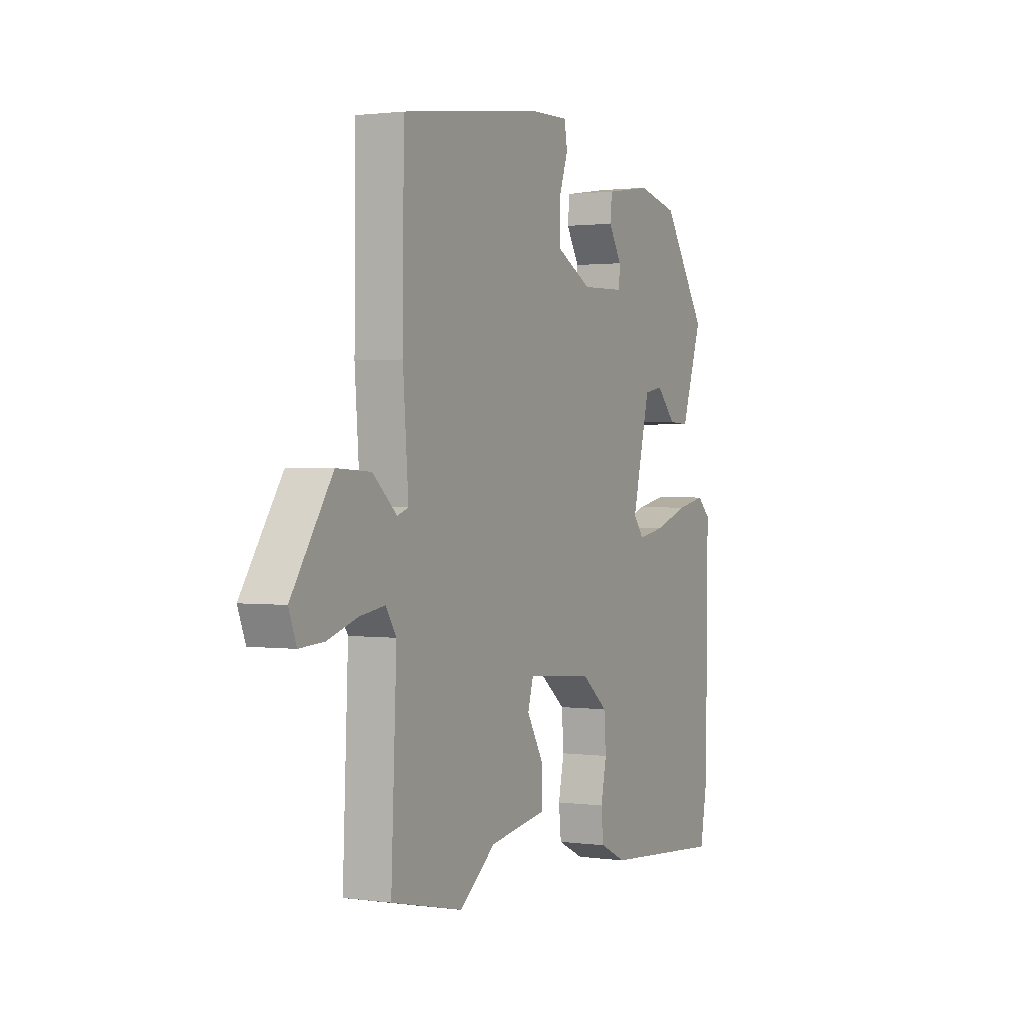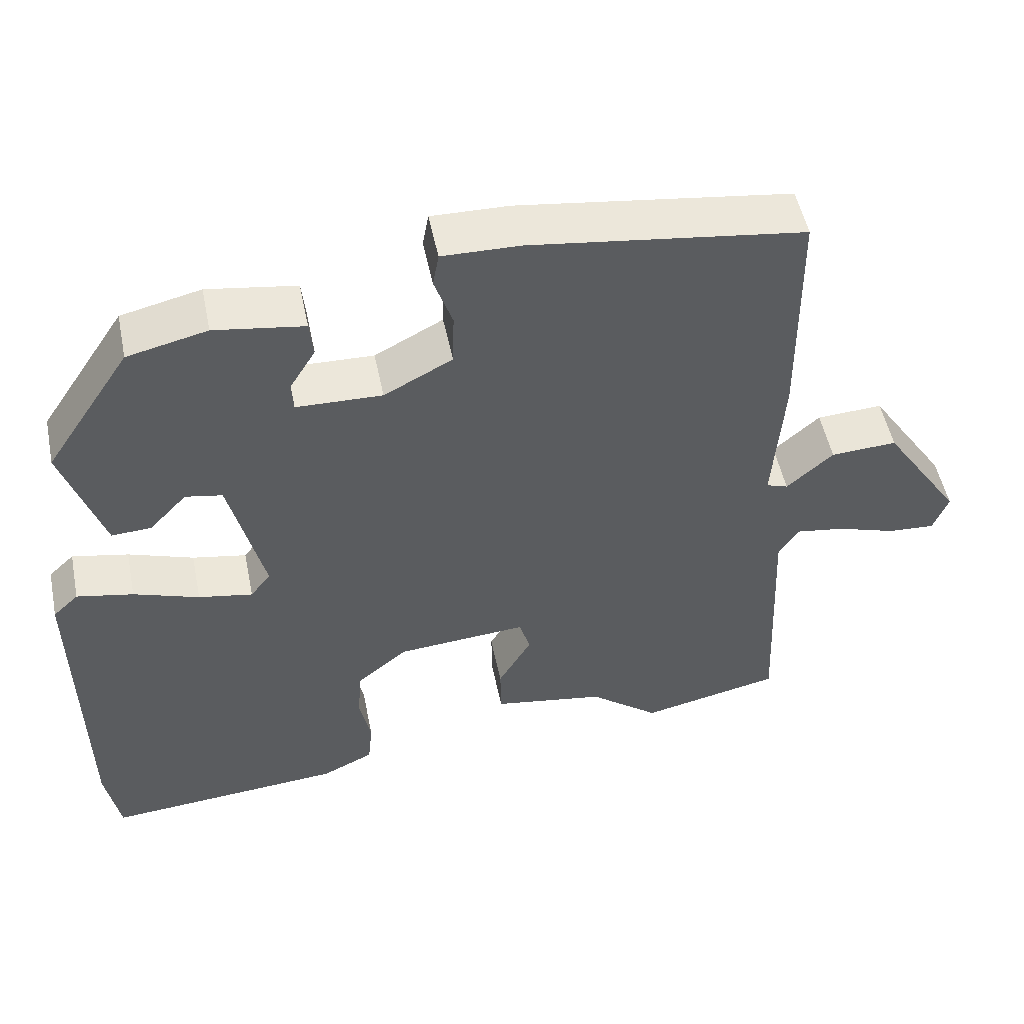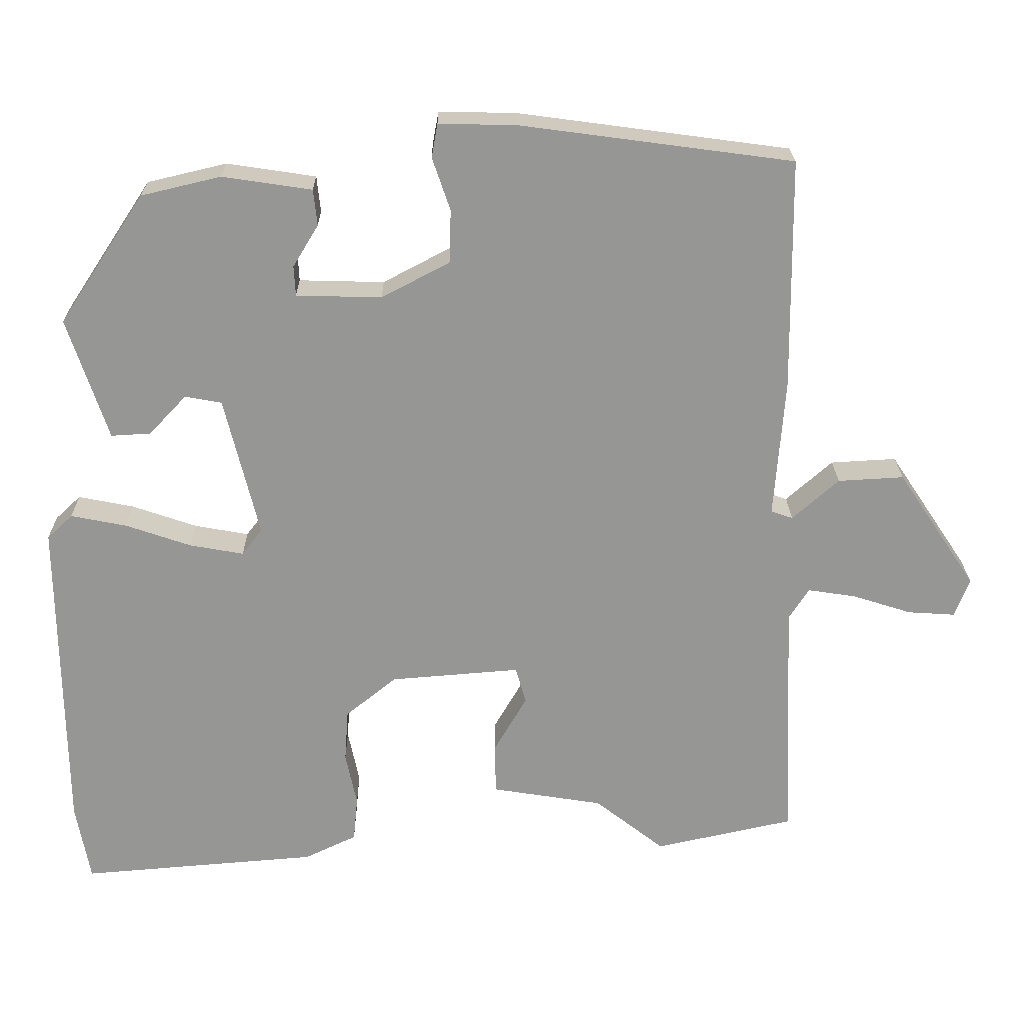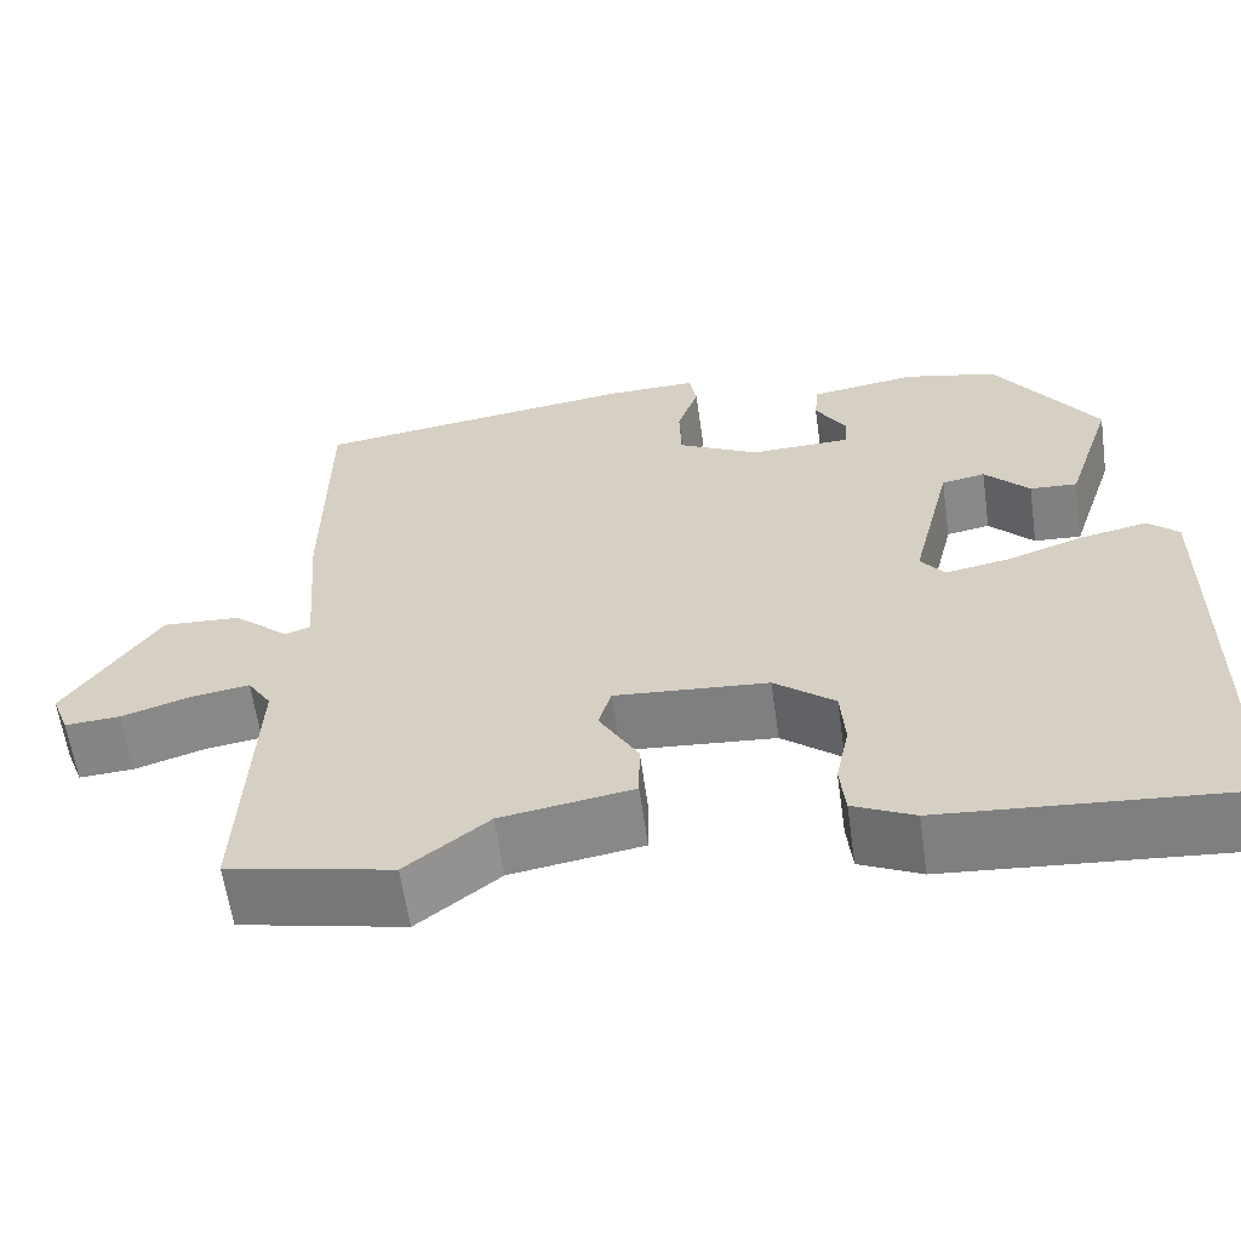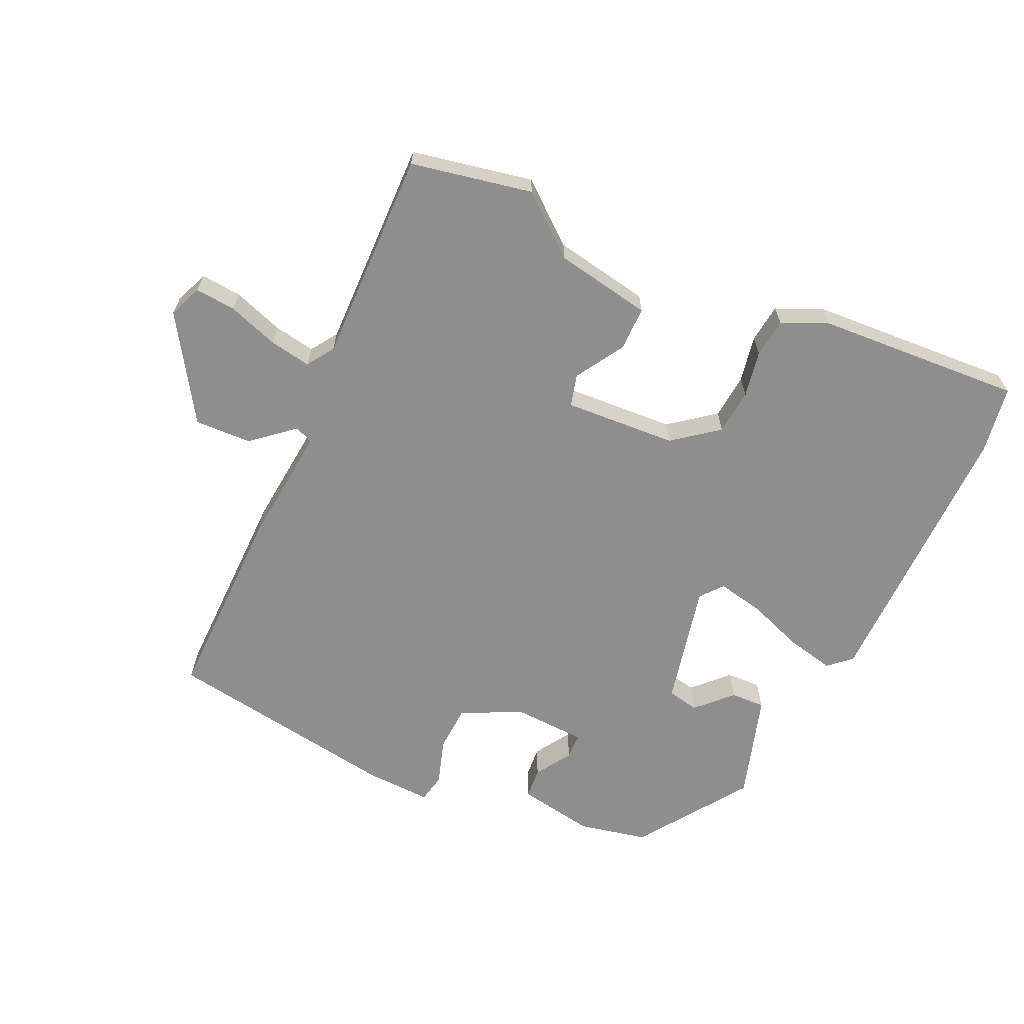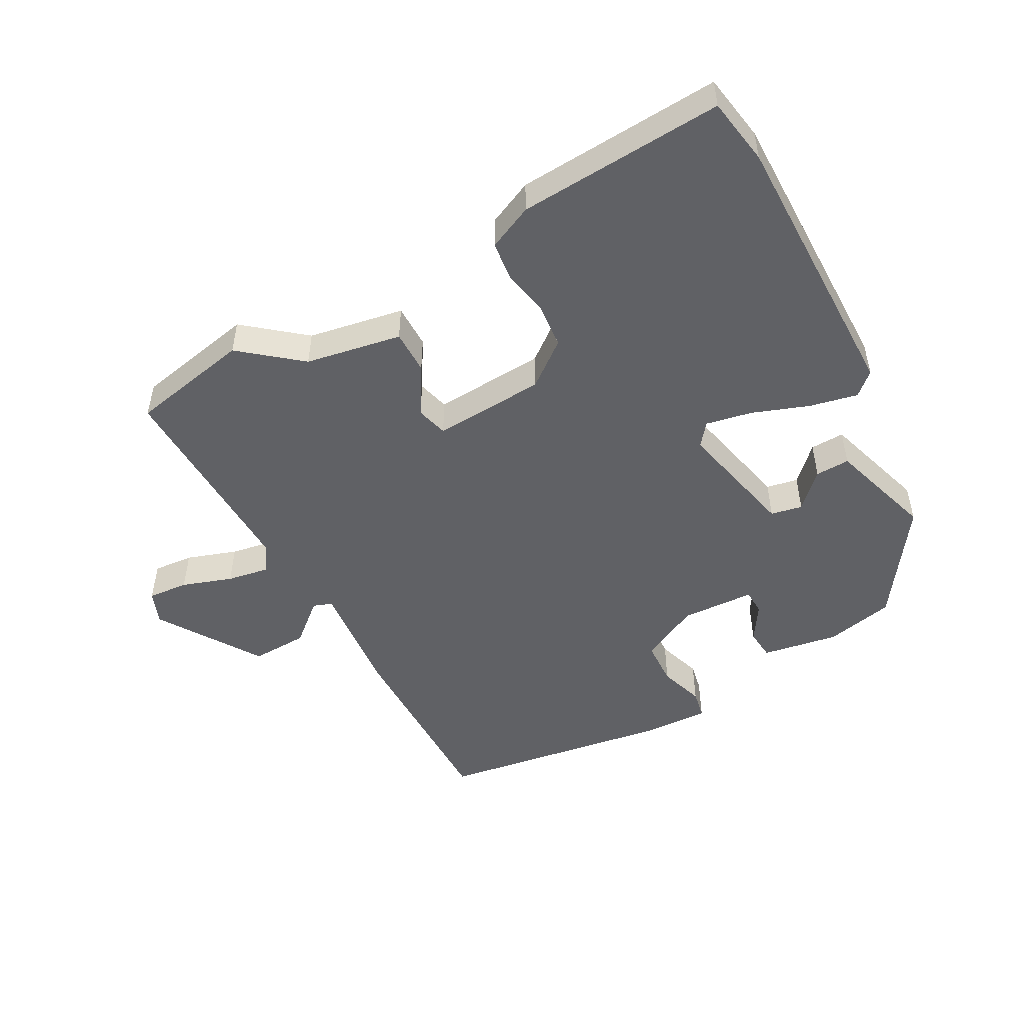
<metadata>
{"format":"obj","ext":"obj","renderer":"f3d","projection":"perspective","resolution":1024,"background":"white","views":[{"elev":1.3,"azim":116.7,"up":"+Z"},{"elev":51.4,"azim":-11.5,"up":"+Z"},{"elev":22.4,"azim":-0.7,"up":"+Z"},{"elev":-61.0,"azim":-171.9,"up":"+Z"},{"elev":-65.0,"azim":154.1,"up":"+Y"},{"elev":-49.6,"azim":-152.4,"up":"+Y"}]}
</metadata>
<code>
v 0.536 0.07 -0.492
v 0.35 0.07 -0.533
v 0.257 0.07 -0.46
v 0.108 0.07 -0.436
v 0.107 0.07 -0.368
v 0.151 0.07 -0.292
v 0.137 0.07 -0.243
v -0.036 0.07 -0.257
v -0.104 0.07 -0.312
v -0.109 0.07 -0.382
v -0.094 0.07 -0.454
v -0.1 0.07 -0.514
v -0.169 0.07 -0.547
v -0.487 0.07 -0.573
v -0.506 0.07 -0.469
v -0.511 0.07 -0.035
v -0.477 0.07 -0.003
v -0.402 0.07 -0.018
v -0.315 0.07 -0.048
v -0.243 0.07 -0.061
v -0.216 0.07 -0.026
v -0.262 0.07 0.162
v -0.311 0.07 0.171
v -0.361 0.07 0.118
v -0.414 0.07 0.115
v -0.468 0.07 0.278
v -0.354 0.07 0.45
v -0.248 0.07 0.475
v -0.129 0.07 0.457
v -0.124 0.07 0.409
v -0.158 0.07 0.353
v -0.156 0.07 0.313
v -0.042 0.07 0.31
v 0.049 0.07 0.358
v 0.051 0.07 0.429
v 0.027 0.07 0.499
v 0.035 0.07 0.544
v 0.138 0.07 0.542
v 0.502 0.07 0.493
v 0.505 0.07 0.184
v 0.491 0.07 -0.001
v 0.52 0.07 -0.011
v 0.582 0.07 0.044
v 0.67 0.07 0.049
v 0.775 0.07 -0.108
v 0.755 0.07 -0.16
v 0.692 0.07 -0.156
v 0.614 0.07 -0.131
v 0.549 0.07 -0.121
v 0.522 0.07 -0.163
v 0.536 0 -0.492
v 0.35 0 -0.533
v 0.257 0 -0.46
v 0.108 0 -0.436
v 0.107 0 -0.368
v 0.151 0 -0.292
v 0.137 0 -0.243
v -0.036 0 -0.257
v -0.104 0 -0.312
v -0.109 0 -0.382
v -0.094 0 -0.454
v -0.1 0 -0.514
v -0.169 0 -0.547
v -0.487 0 -0.573
v -0.506 0 -0.469
v -0.511 0 -0.035
v -0.477 0 -0.003
v -0.402 0 -0.018
v -0.315 0 -0.048
v -0.243 0 -0.061
v -0.216 0 -0.026
v -0.262 0 0.162
v -0.311 0 0.171
v -0.361 0 0.118
v -0.414 0 0.115
v -0.468 0 0.278
v -0.354 0 0.45
v -0.248 0 0.475
v -0.129 0 0.457
v -0.124 0 0.409
v -0.158 0 0.353
v -0.156 0 0.313
v -0.042 0 0.31
v 0.049 0 0.358
v 0.051 0 0.429
v 0.027 0 0.499
v 0.035 0 0.544
v 0.138 0 0.542
v 0.502 0 0.493
v 0.505 0 0.184
v 0.491 0 -0.001
v 0.52 0 -0.011
v 0.582 0 0.044
v 0.67 0 0.049
v 0.775 0 -0.108
v 0.755 0 -0.16
v 0.692 0 -0.156
v 0.614 0 -0.131
v 0.549 0 -0.121
v 0.522 0 -0.163
f 46 47 48
f 45 46 48
f 44 45 48
f 43 44 48
f 42 43 48
f 41 42 48 49
f 39 40 41
f 38 39 41
f 37 38 41
f 36 37 41
f 35 36 41
f 41 49 50
f 35 41 50
f 34 35 50
f 29 30 31
f 28 29 31
f 27 28 31
f 26 27 31
f 25 26 31
f 24 25 31
f 23 24 31
f 22 23 31 32
f 21 22 32 33
f 17 18 19
f 16 17 19
f 15 16 19
f 14 15 19
f 13 14 19
f 12 13 19
f 11 12 19
f 10 11 19
f 9 10 19 20
f 8 9 20 21
f 3 4 5 6
f 3 6 7
f 2 3 7
f 1 2 7
f 50 1 7
f 33 34 50
f 21 33 50
f 8 21 50
f 7 8 50
f 98 97 96
f 98 96 95
f 98 95 94
f 98 94 93
f 98 93 92
f 99 98 92 91
f 91 90 89
f 91 89 88
f 91 88 87
f 91 87 86
f 91 86 85
f 100 99 91
f 100 91 85
f 100 85 84
f 81 80 79
f 81 79 78
f 81 78 77
f 81 77 76
f 81 76 75
f 81 75 74
f 81 74 73
f 82 81 73 72
f 83 82 72 71
f 69 68 67
f 69 67 66
f 69 66 65
f 69 65 64
f 69 64 63
f 69 63 62
f 69 62 61
f 69 61 60
f 70 69 60 59
f 71 70 59 58
f 56 55 54 53
f 57 56 53
f 57 53 52
f 57 52 51
f 57 51 100
f 100 84 83
f 100 83 71
f 100 71 58
f 100 58 57
f 1 51 52 2
f 2 52 53 3
f 3 53 54 4
f 4 54 55 5
f 5 55 56 6
f 6 56 57 7
f 7 57 58 8
f 8 58 59 9
f 9 59 60 10
f 10 60 61 11
f 11 61 62 12
f 12 62 63 13
f 13 63 64 14
f 14 64 65 15
f 15 65 66 16
f 16 66 67 17
f 17 67 68 18
f 18 68 69 19
f 19 69 70 20
f 20 70 71 21
f 21 71 72 22
f 22 72 73 23
f 23 73 74 24
f 24 74 75 25
f 25 75 76 26
f 26 76 77 27
f 27 77 78 28
f 28 78 79 29
f 29 79 80 30
f 30 80 81 31
f 31 81 82 32
f 32 82 83 33
f 33 83 84 34
f 34 84 85 35
f 35 85 86 36
f 36 86 87 37
f 37 87 88 38
f 38 88 89 39
f 39 89 90 40
f 40 90 91 41
f 41 91 92 42
f 42 92 93 43
f 43 93 94 44
f 44 94 95 45
f 45 95 96 46
f 46 96 97 47
f 47 97 98 48
f 48 98 99 49
f 49 99 100 50
f 50 100 51 1

</code>
